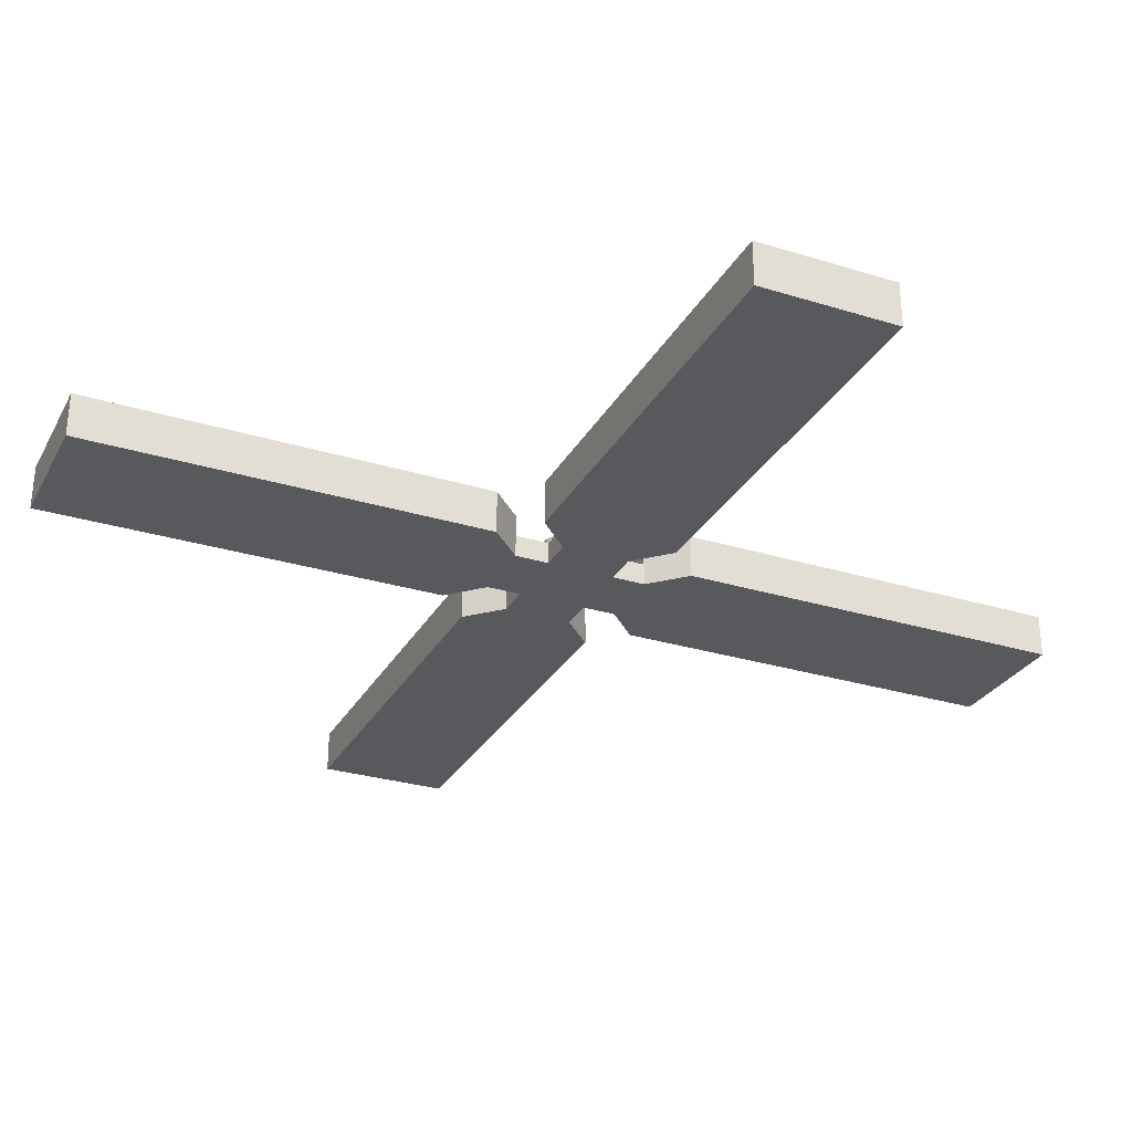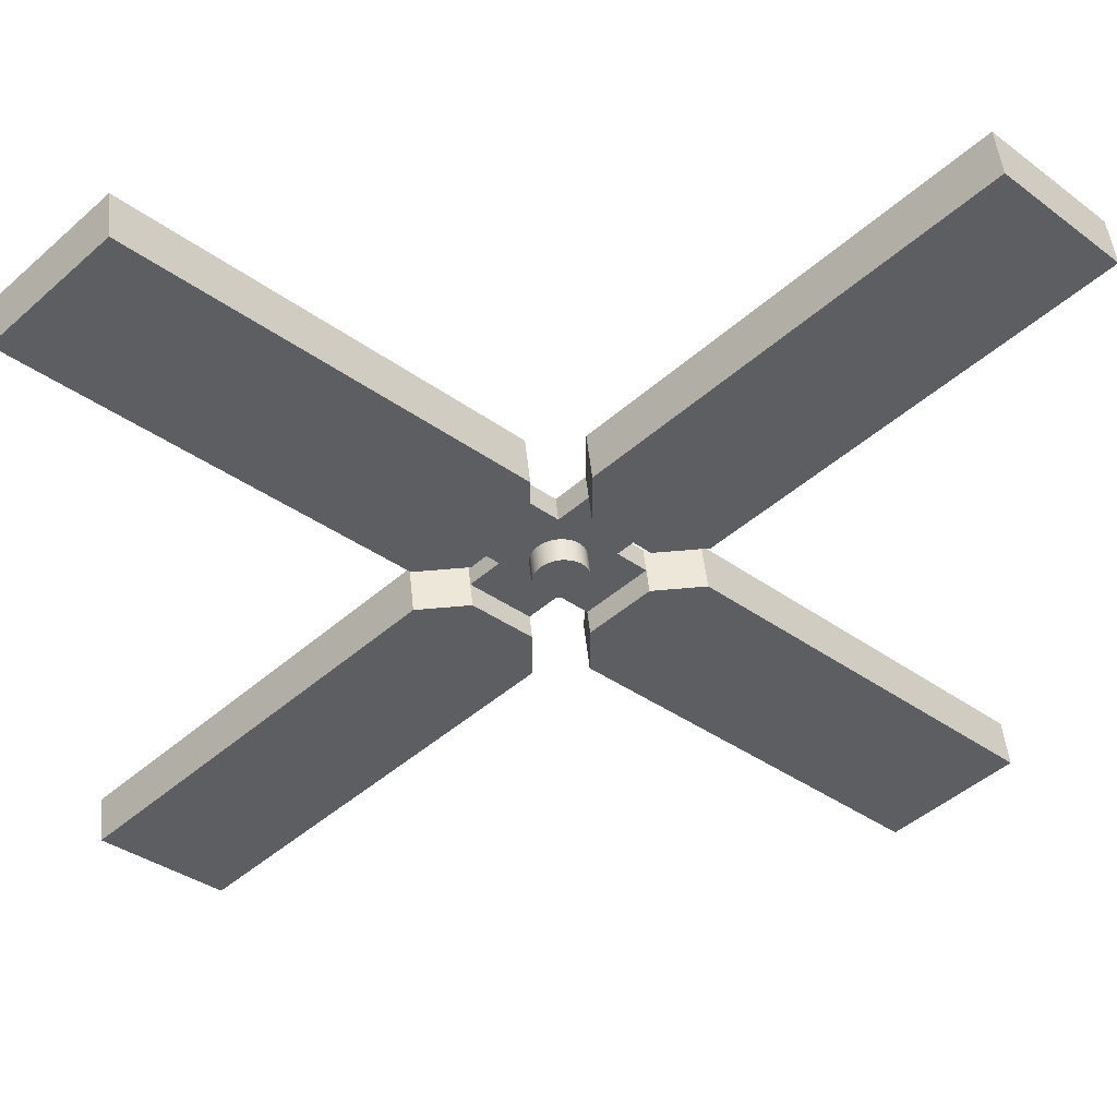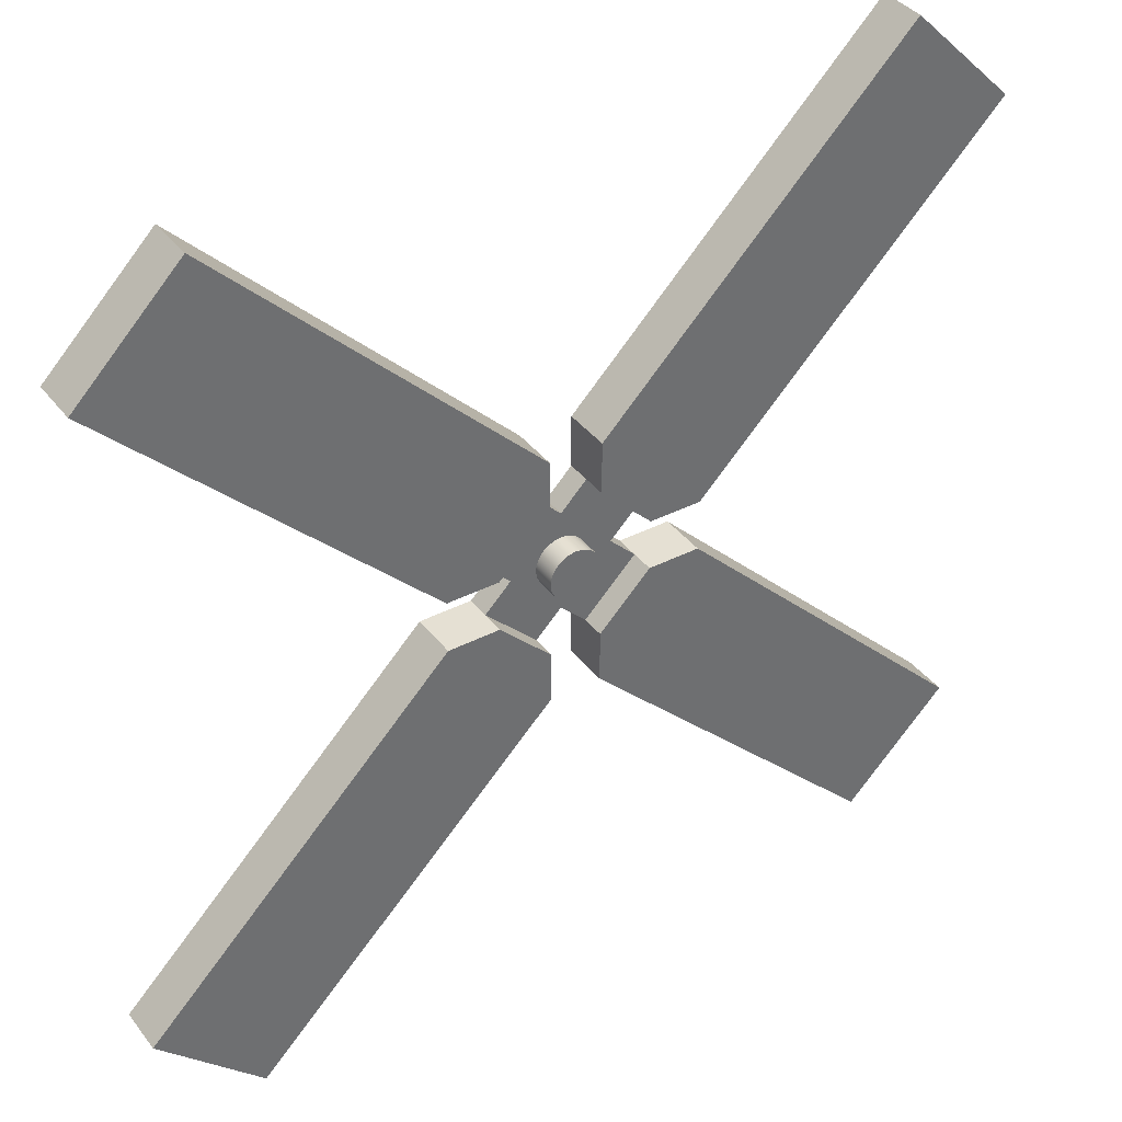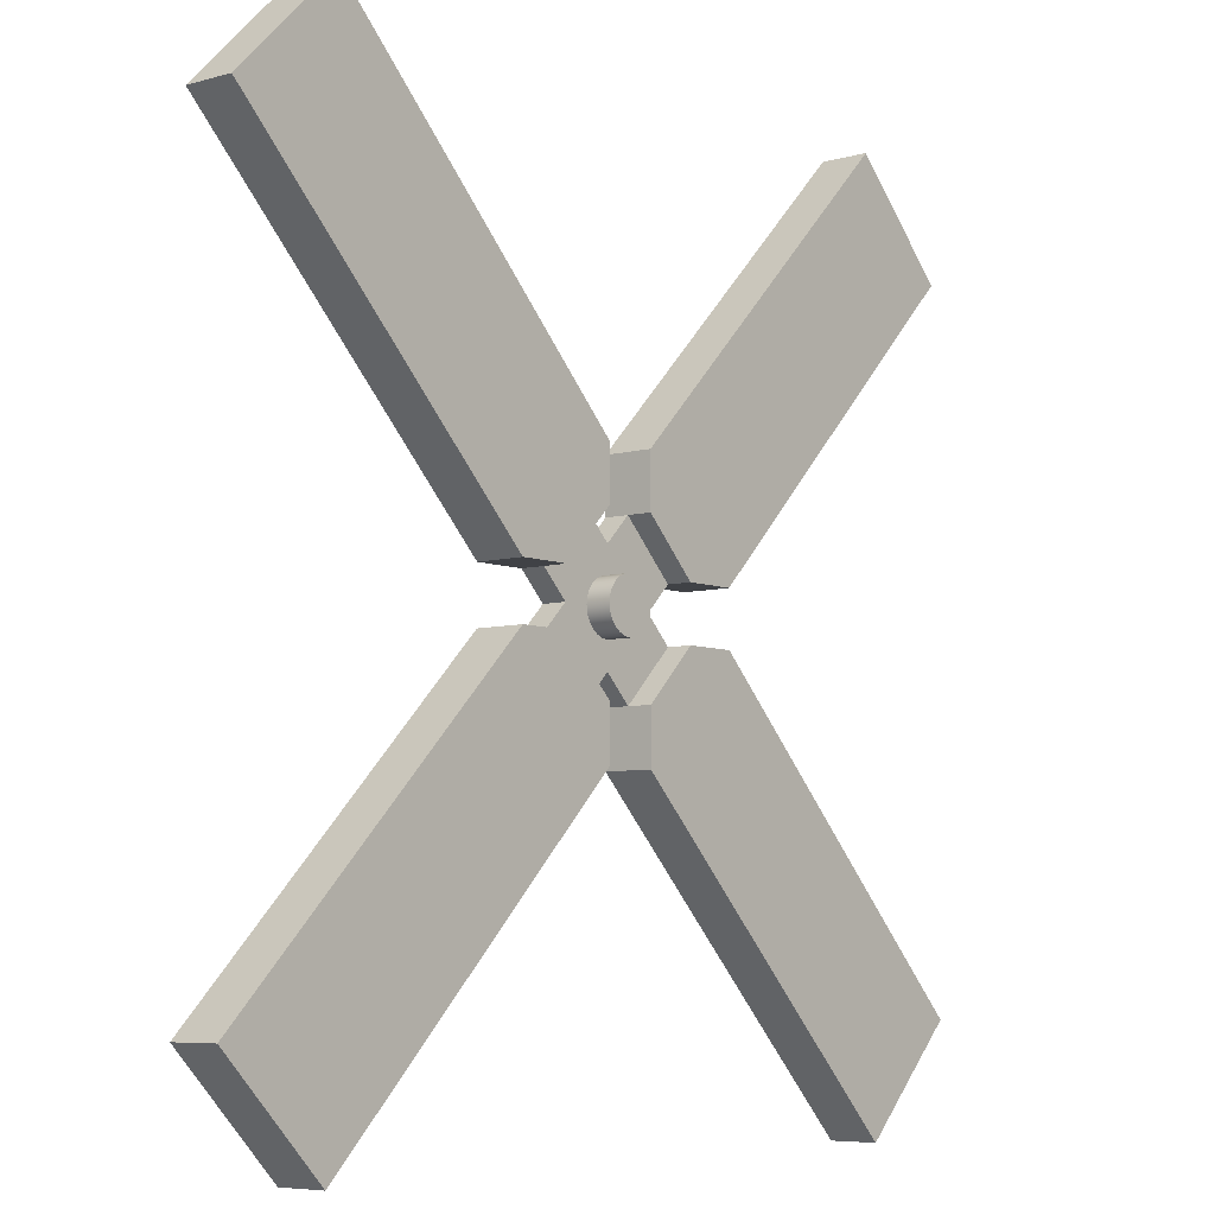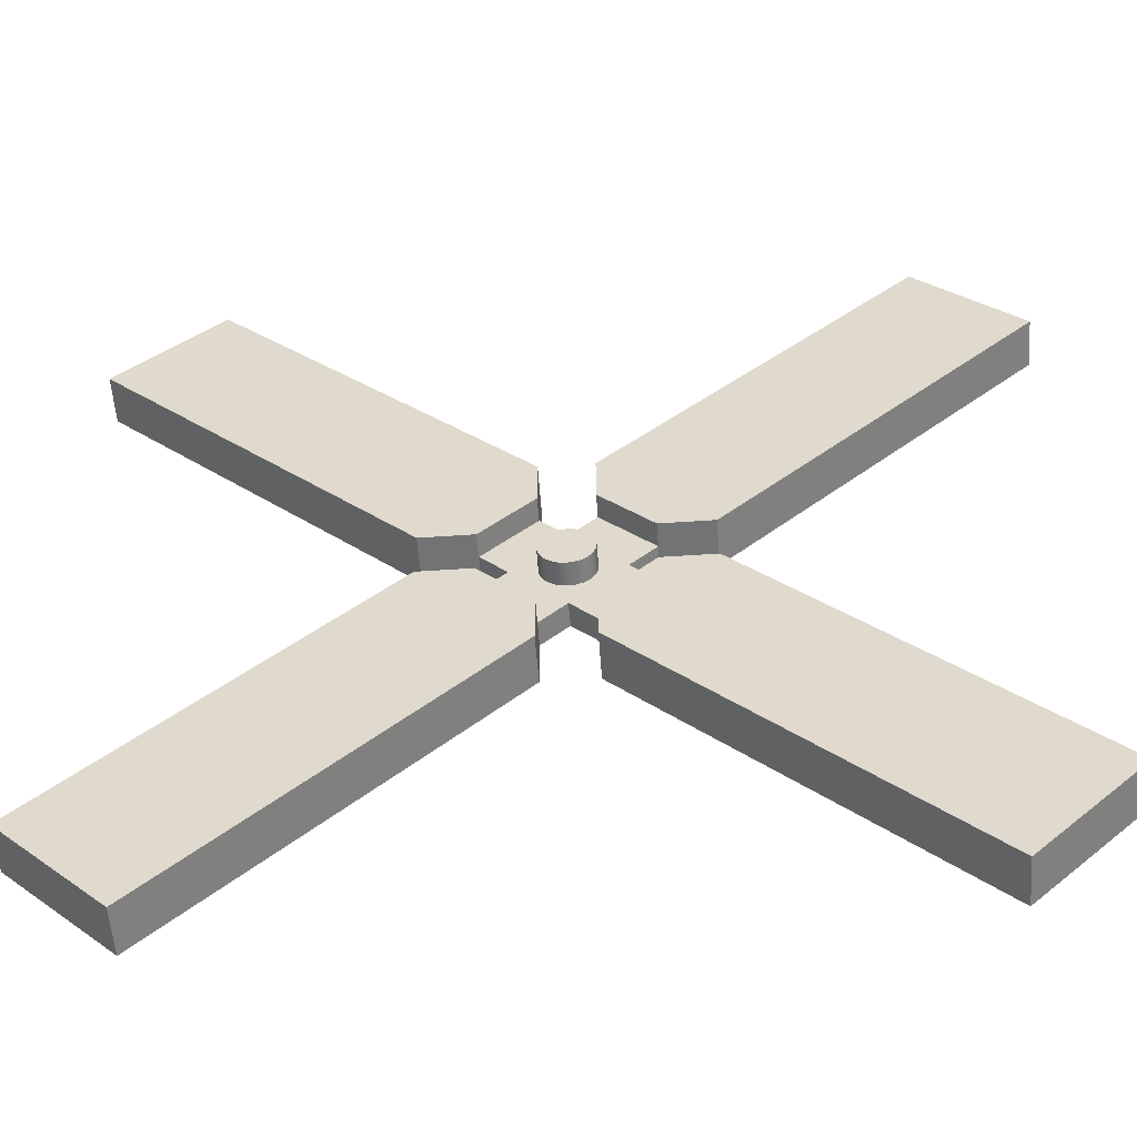
<metadata>
{"format":"obj","ext":"obj","renderer":"f3d","projection":"perspective","resolution":1024,"background":"white","views":[{"elev":-29.2,"azim":-159.4,"up":"+Z"},{"elev":50.1,"azim":-5.9,"up":"+Y"},{"elev":38.2,"azim":-33.1,"up":"+Y"},{"elev":-6.5,"azim":-50.3,"up":"+Y"},{"elev":-55.9,"azim":4.1,"up":"+Y"}]}
</metadata>
<code>
v  2.951 2.291 -1.155e-14
v  4.261 0.9809 0
v  3.822 0.5415 0
v  2.511 1.852 -1.155e-14
v  2.511 2.072 -1.155e-14
v  2.731 2.291 -1.155e-14
v  2.401 2.182 -1.155e-14
v  2.456 2.306 -1.155e-14
v  2.621 2.401 -1.155e-14
v  2.43 2.295 -1.155e-14
v  2.401 2.291 -1.155e-14
v  2.072 2.291 -1.155e-14
v  2.291 2.072 -1.155e-14
v  2.373 2.295 -1.155e-14
v  2.401 2.511 -1.155e-14
v  2.479 2.324 -1.155e-14
v  2.496 2.346 -1.155e-14
v  2.507 2.373 -1.155e-14
v  2.511 2.401 -1.155e-14
v  2.507 2.43 -1.155e-14
v  2.496 2.456 -1.155e-14
v  2.731 2.511 -1.155e-14
v  2.479 2.479 -1.155e-14
v  2.456 2.496 -1.155e-14
v  2.43 2.507 -1.155e-14
v  2.511 2.951 -1.155e-14
v  2.951 2.511 -1.155e-14
v  2.511 2.731 -1.155e-14
v  2.401 2.621 -1.155e-14
v  3.822 4.261 0
v  4.261 3.822 0
v  2.291 2.731 -1.155e-14
v  1.852 2.511 -1.155e-14
v  2.291 2.951 -1.155e-14
v  2.072 2.511 -1.155e-14
v  0.5415 3.822 -2.31e-14
v  0.9809 4.261 -2.31e-14
v  2.373 2.507 -1.155e-14
v  2.346 2.496 -1.155e-14
v  2.324 2.479 -1.155e-14
v  2.306 2.456 -1.155e-14
v  2.295 2.43 -1.155e-14
v  2.291 2.401 -1.155e-14
v  2.182 2.401 -1.155e-14
v  2.295 2.373 -1.155e-14
v  2.346 2.306 -1.155e-14
v  2.306 2.346 -1.155e-14
v  2.324 2.324 -1.155e-14
v  2.291 1.852 -1.155e-14
v  1.852 2.291 -1.155e-14
v  0.9809 0.5415 -2.31e-14
v  0.5415 0.9809 -2.31e-14
v  4.261 0.9809 0.2
v  3.822 0.5415 0.2
v  2.951 2.291 0.2
v  2.731 2.291 0.2
v  2.511 2.072 0.2
v  2.511 1.852 0.2
v  2.43 2.295 0.1
v  2.401 2.291 0.1
v  2.43 2.295 0.2
v  2.401 2.291 0.2
v  2.496 2.346 0.1
v  2.479 2.324 0.1
v  2.496 2.346 0.2
v  2.479 2.324 0.2
v  2.731 2.291 0.1
v  2.507 2.373 0.1
v  2.507 2.373 0.2
v  2.511 2.072 0.1
v  2.511 2.401 0.1
v  2.511 2.401 0.2
v  2.507 2.43 0.1
v  2.507 2.43 0.2
v  4.261 3.822 0.2
v  2.951 2.511 0.2
v  2.731 2.511 0.1
v  2.731 2.511 0.2
v  2.291 2.072 0.1
v  2.072 2.291 0.1
v  2.072 2.291 0.2
v  2.291 2.072 0.2
v  2.511 2.731 0.1
v  2.511 2.731 0.2
v  2.291 1.852 0.2
v  1.852 2.291 0.2
v  0.5415 0.9809 0.2
v  0.9809 0.5415 0.2
v  2.511 2.951 0.2
v  3.822 4.261 0.2
v  2.479 2.479 0.1
v  2.496 2.456 0.1
v  2.479 2.479 0.2
v  2.496 2.456 0.2
v  2.456 2.496 0.1
v  2.456 2.496 0.2
v  2.373 2.295 0.1
v  2.346 2.306 0.1
v  2.373 2.295 0.2
v  2.346 2.306 0.2
v  2.324 2.324 0.1
v  2.306 2.346 0.1
v  2.324 2.324 0.2
v  2.306 2.346 0.2
v  2.295 2.373 0.1
v  2.295 2.373 0.2
v  2.291 2.401 0.1
v  2.291 2.401 0.2
v  2.295 2.43 0.1
v  2.295 2.43 0.2
v  2.306 2.456 0.1
v  2.324 2.479 0.1
v  2.306 2.456 0.2
v  2.324 2.479 0.2
v  2.346 2.496 0.1
v  2.346 2.496 0.2
v  2.373 2.507 0.1
v  2.373 2.507 0.2
v  2.401 2.511 0.1
v  2.401 2.511 0.2
v  2.43 2.507 0.1
v  2.43 2.507 0.2
v  0.9809 4.261 0.2
v  2.291 2.951 0.2
v  2.291 2.731 0.1
v  2.291 2.731 0.2
v  2.072 2.511 0.1
v  2.072 2.511 0.2
v  1.852 2.511 0.2
v  0.5415 3.822 0.2
v  2.456 2.306 0.2
v  2.456 2.306 0.1
v  2.401 2.621 0.1
v  2.621 2.401 0.1
v  2.401 2.182 0.1
v  2.182 2.401 0.1
g Red.Red.Red.Red.Red.Red.Red.Red.Red.Red.Red.Red.Red.Red.Red.Red.Red.Red.Red.Red.Red.Red.Red.Red.Red.Red.Red.Red.Red.Red.Red.Red.Red.Red.Red.Red.Red.Red.Red.Red.Red.Red.Red.Red.Red.Red.Red.Red.Red.Red.Red.Red.Red.Red.Red.Red.Red.Red.Red.Red.Red.Red.Red.Red.Red.Red.Red.Red.Red.Red.Red.Red.Red.Red.Red.Red.Red.Red.Red.Red.Red.Red.Red.Red.Red.Mesh1 Windmill_blades Model
f 1 2 3
f 1 3 4
f 1 4 5
f 5 6 1
f 7 6 5
f 6 8 9
f 6 10 8
f 6 11 10
f 6 7 11
f 12 7 13
f 11 7 12
f 12 14 11
f 15 10 11
f 15 11 14
f 15 8 10
f 15 16 8
f 9 8 16
f 15 17 16
f 9 16 17
f 15 18 17
f 9 17 18
f 15 19 18
f 9 18 19
f 15 20 19
f 9 19 20
f 15 21 20
f 22 20 21
f 9 20 22
f 15 23 21
f 22 21 23
f 15 24 23
f 22 23 24
f 15 25 24
f 22 24 25
f 22 25 15
f 26 27 22
f 22 28 26
f 15 29 22
f 28 22 29
f 26 30 31
f 26 31 27
f 15 32 29
f 33 34 32
f 32 35 33
f 15 35 32
f 33 36 37
f 33 37 34
f 38 35 15
f 39 35 38
f 40 35 39
f 41 35 40
f 42 35 41
f 43 35 42
f 43 44 35
f 39 38 15
f 15 40 39
f 15 41 40
f 15 42 41
f 15 43 42
f 15 45 43
f 45 44 43
f 46 12 44
f 47 44 45
f 48 44 47
f 46 44 48
f 15 47 45
f 15 14 46
f 15 46 48
f 15 48 47
f 14 12 46
f 49 50 12
f 12 13 49
f 49 51 52
f 49 52 50
f 3 2 53
f 3 53 54
f 55 56 57
f 55 57 58
f 55 58 54
f 54 53 55
f 11 10 59
f 11 59 60
f 59 61 62
f 59 62 60
f 2 1 55
f 2 55 53
f 16 17 63
f 16 63 64
f 63 65 66
f 63 66 64
f 55 1 6
f 55 6 67
f 67 56 55
f 17 18 68
f 17 68 63
f 68 69 65
f 68 65 63
f 67 70 57
f 67 57 56
f 18 19 71
f 18 71 68
f 71 72 69
f 71 69 68
f 70 5 4
f 70 4 58
f 58 57 70
f 19 20 73
f 19 73 71
f 73 74 72
f 73 72 71
f 4 3 54
f 4 54 58
f 27 31 75
f 27 75 76
f 77 22 27
f 77 27 76
f 76 78 77
f 79 80 81
f 79 81 82
f 83 77 78
f 83 78 84
f 85 82 81
f 85 81 86
f 85 86 87
f 87 88 85
f 89 26 28
f 89 28 83
f 83 84 89
f 51 49 85
f 51 85 88
f 30 26 89
f 30 89 90
f 85 49 13
f 85 13 79
f 79 82 85
f 89 84 78
f 89 78 76
f 89 76 75
f 75 90 89
f 52 51 88
f 52 88 87
f 31 30 90
f 31 90 75
f 80 12 50
f 80 50 86
f 86 81 80
f 21 23 91
f 21 91 92
f 91 93 94
f 91 94 92
f 50 52 87
f 50 87 86
f 23 24 95
f 23 95 91
f 95 96 93
f 95 93 91
f 46 14 97
f 46 97 98
f 97 99 100
f 97 100 98
f 47 48 101
f 47 101 102
f 101 103 104
f 101 104 102
f 45 47 102
f 45 102 105
f 102 104 106
f 102 106 105
f 14 11 60
f 14 60 97
f 60 62 99
f 60 99 97
f 43 45 105
f 43 105 107
f 105 106 108
f 105 108 107
f 42 43 107
f 42 107 109
f 107 108 110
f 107 110 109
f 40 41 111
f 40 111 112
f 111 113 114
f 111 114 112
f 98 100 103
f 98 103 101
f 48 46 98
f 48 98 101
f 39 40 112
f 39 112 115
f 112 114 116
f 112 116 115
f 38 39 115
f 38 115 117
f 115 116 118
f 115 118 117
f 15 38 117
f 15 117 119
f 117 118 120
f 117 120 119
f 25 15 119
f 25 119 121
f 119 120 122
f 119 122 121
f 24 25 121
f 24 121 95
f 121 122 96
f 121 96 95
f 109 110 113
f 109 113 111
f 41 42 109
f 41 109 111
f 34 37 123
f 34 123 124
f 92 94 74
f 92 74 73
f 20 21 92
f 20 92 73
f 125 32 34
f 125 34 124
f 124 126 125
f 127 125 126
f 127 126 128
f 129 33 35
f 129 35 127
f 127 128 129
f 36 33 129
f 36 129 130
f 129 128 126
f 129 126 124
f 129 124 123
f 123 130 129
f 64 66 131
f 64 131 132
f 8 16 64
f 8 64 132
f 37 36 130
f 37 130 123
f 132 131 61
f 132 61 59
f 10 8 132
f 10 132 59
f 66 65 69
f 66 69 72
f 66 72 74
f 66 74 94
f 66 94 93
f 66 93 96
f 66 96 122
f 66 122 120
f 66 120 118
f 66 118 116
f 66 116 114
f 66 114 113
f 66 113 110
f 66 110 108
f 66 108 106
f 66 106 104
f 66 104 103
f 66 103 100
f 66 100 99
f 66 99 62
f 66 62 61
f 61 131 66
f 10 11 6
f 8 10 6
f 25 11 10
f 25 10 8
f 25 14 11
f 11 14 12
f 11 7 6
f 12 7 11
f 25 46 14
f 46 12 14
f 44 12 46
f 51 13 12
f 51 12 50
f 13 7 12
f 5 6 7
f 2 6 5
f 2 5 4
f 2 1 6
f 4 3 2
f 9 8 6
f 16 8 9
f 25 8 16
f 17 16 9
f 25 16 17
f 18 17 9
f 25 17 18
f 19 18 9
f 22 20 9
f 20 19 9
f 25 18 19
f 25 19 20
f 21 20 22
f 25 20 21
f 25 21 23
f 23 21 22
f 23 24 25
f 24 23 22
f 25 24 22
f 15 25 22
f 25 15 38
f 25 38 39
f 25 39 40
f 25 40 41
f 25 41 42
f 25 42 43
f 25 43 45
f 25 45 47
f 25 47 48
f 25 48 46
f 41 35 42
f 40 35 41
f 39 35 40
f 38 35 39
f 15 35 38
f 32 35 15
f 29 32 15
f 22 29 15
f 36 35 32
f 36 32 34
f 36 33 35
f 34 37 36
f 35 44 43
f 42 35 43
f 48 44 46
f 47 44 48
f 45 44 47
f 43 44 45
f 29 22 28
f 30 28 22
f 30 22 27
f 30 26 28
f 27 31 30
f 51 49 13
f 50 52 51
f 60 59 10
f 60 10 11
f 60 62 61
f 60 61 59
f 54 53 2
f 54 2 3
f 119 77 121
f 133 119 125
f 77 119 133
f 119 117 127
f 125 119 127
f 121 77 95
f 95 77 91
f 91 77 92
f 92 77 73
f 77 134 73
f 73 134 71
f 71 134 68
f 68 134 63
f 63 134 64
f 64 134 132
f 134 67 132
f 132 67 59
f 70 135 67
f 60 67 135
f 59 67 60
f 60 135 80
f 79 80 135
f 97 60 80
f 136 98 80
f 98 97 80
f 101 98 136
f 102 101 136
f 127 109 136
f 109 107 136
f 107 105 136
f 105 102 136
f 111 109 127
f 117 115 127
f 115 112 127
f 112 111 127
f 77 133 83
f 64 63 17
f 64 17 16
f 64 66 65
f 64 65 63
f 56 55 53
f 56 53 54
f 56 54 58
f 58 57 56
f 63 68 18
f 63 18 17
f 63 65 69
f 63 69 68
f 53 55 1
f 53 1 2
f 68 71 19
f 68 19 18
f 68 69 72
f 68 72 71
f 73 92 21
f 73 21 20
f 73 74 94
f 73 94 92
f 1 55 56
f 1 56 67
f 67 6 1
f 71 73 20
f 71 20 19
f 71 72 74
f 71 74 73
f 56 57 70
f 56 70 67
f 76 75 31
f 76 31 27
f 134 77 22
f 134 22 9
f 67 134 9
f 67 9 6
f 83 133 29
f 83 29 28
f 5 70 57
f 5 57 58
f 58 4 5
f 22 77 78
f 22 78 76
f 76 27 22
f 58 54 3
f 58 3 4
f 132 64 16
f 132 16 8
f 132 131 66
f 132 66 64
f 59 132 8
f 59 8 10
f 59 61 131
f 59 131 132
f 135 70 5
f 135 5 7
f 65 66 131
f 65 131 61
f 65 61 62
f 65 62 99
f 65 99 100
f 65 100 103
f 65 103 104
f 65 104 106
f 65 106 108
f 65 108 110
f 65 110 113
f 65 113 114
f 65 114 116
f 65 116 118
f 65 118 120
f 65 120 122
f 65 122 96
f 65 96 93
f 65 93 94
f 65 94 74
f 65 74 72
f 72 69 65
f 127 136 44
f 127 44 35
f 123 130 36
f 123 36 37
f 128 129 130
f 128 130 123
f 128 123 124
f 124 126 128
f 130 129 33
f 130 33 36
f 33 129 128
f 33 128 127
f 127 35 33
f 128 126 125
f 128 125 127
f 92 94 93
f 92 93 91
f 92 91 23
f 92 23 21
f 32 125 126
f 32 126 124
f 124 34 32
f 91 93 96
f 91 96 95
f 91 95 24
f 91 24 23
f 124 123 37
f 124 37 34
f 95 96 122
f 95 122 121
f 95 121 25
f 95 25 24
f 121 122 120
f 121 120 119
f 121 119 15
f 121 15 25
f 133 125 32
f 133 32 29
f 119 120 118
f 119 118 117
f 119 117 38
f 119 38 15
f 117 118 116
f 117 116 115
f 117 115 39
f 117 39 38
f 115 116 114
f 115 114 112
f 115 112 40
f 115 40 39
f 112 114 113
f 112 113 111
f 112 111 41
f 112 41 40
f 111 113 110
f 111 110 109
f 111 109 42
f 111 42 41
f 109 110 108
f 109 108 107
f 109 107 43
f 109 43 42
f 107 108 106
f 107 106 105
f 107 105 45
f 107 45 43
f 105 106 104
f 105 104 102
f 105 102 47
f 105 47 45
f 102 104 103
f 102 103 101
f 102 101 48
f 102 48 47
f 101 103 100
f 101 100 98
f 101 98 46
f 101 46 48
f 98 100 99
f 98 99 97
f 98 97 14
f 98 14 46
f 97 99 62
f 97 62 60
f 97 60 11
f 97 11 14
f 136 80 12
f 136 12 44
f 84 78 77
f 84 77 83
f 86 87 52
f 86 52 50
f 12 80 81
f 12 81 86
f 86 50 12
f 87 88 51
f 87 51 52
f 49 85 82
f 49 82 79
f 79 13 49
f 75 90 30
f 75 30 31
f 88 85 49
f 88 49 51
f 84 89 90
f 84 90 75
f 84 75 76
f 76 78 84
f 82 85 88
f 82 88 87
f 82 87 86
f 86 81 82
f 90 89 26
f 90 26 30
f 82 81 80
f 82 80 79
f 26 89 84
f 26 84 83
f 83 28 26
f 79 135 7
f 79 7 13
g Brown.Brown.Brown.Brown.Brown.Brown.Brown.Brown.Brown.Brown.Brown.Brown.Brown.Brown.Brown.Brown.Brown.Brown.Brown.Brown.Brown.Brown.Brown.Brown.Brown.Brown.Brown
f 121 77 119
f 95 77 121
f 133 119 77
f 125 119 133
f 127 119 125
f 127 117 119
f 83 133 77
f 73 134 77
f 73 77 92
f 92 77 91
f 91 77 95
f 71 134 73
f 68 134 71
f 63 134 68
f 132 67 134
f 132 134 64
f 64 134 63
f 59 67 132
f 60 67 59
f 67 135 70
f 135 67 60
f 80 135 60
f 80 60 97
f 135 80 79
f 80 98 136
f 80 97 98
f 136 98 101
f 136 109 127
f 136 107 109
f 136 105 107
f 136 102 105
f 136 101 102
f 127 109 111
f 127 115 117
f 127 112 115
f 127 111 112
f 13 7 135
f 13 135 79
f 6 9 134
f 6 134 67
f 44 12 80
f 44 80 136
f 28 29 133
f 28 133 83
f 29 32 125
f 29 125 133
f 7 5 70
f 7 70 135
f 35 44 136
f 35 136 127
f 9 22 77
f 9 77 134

</code>
